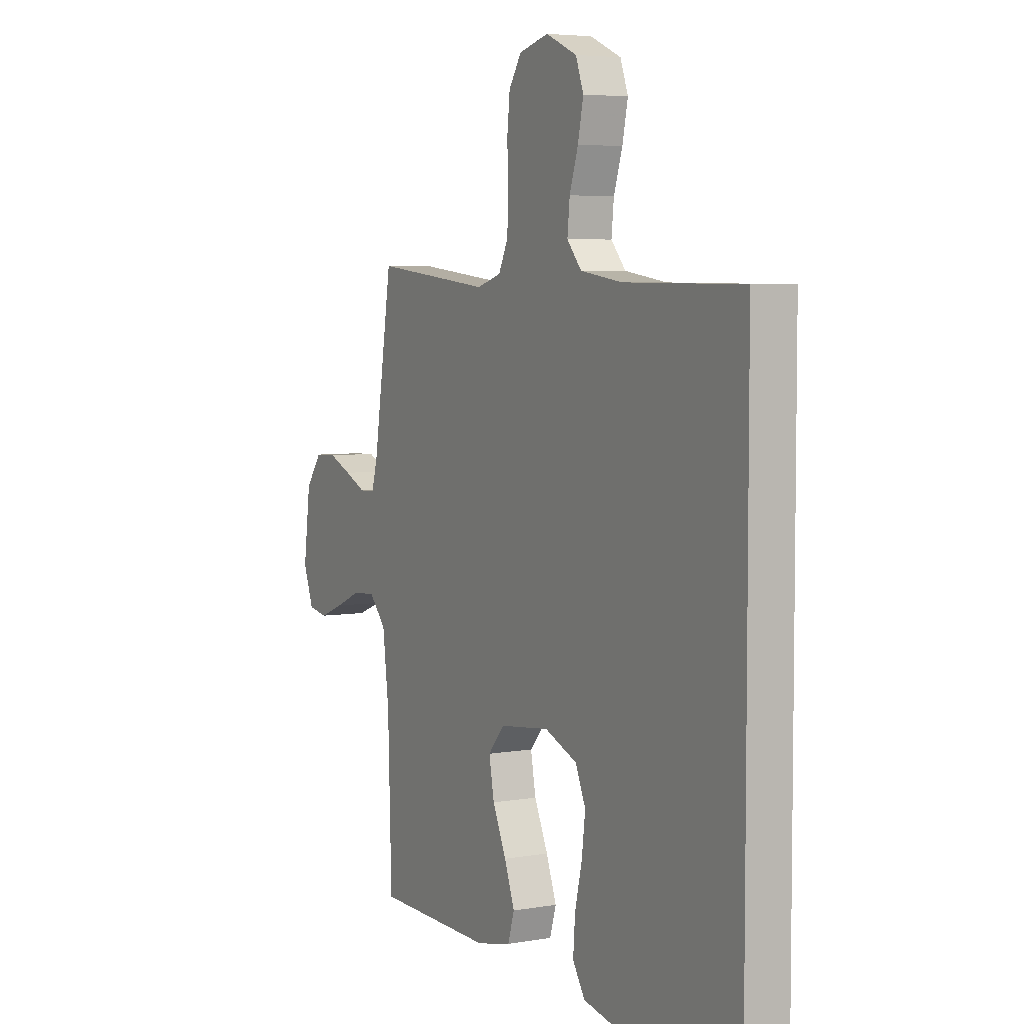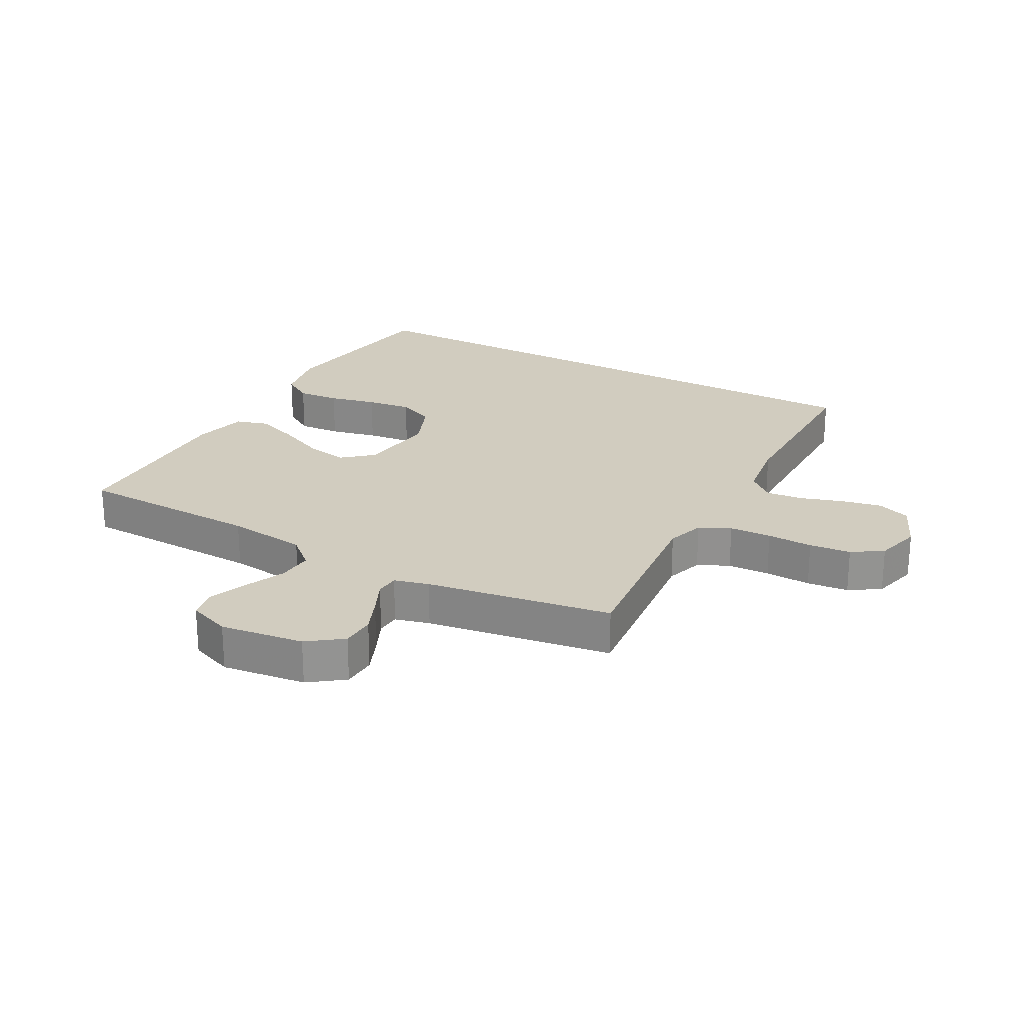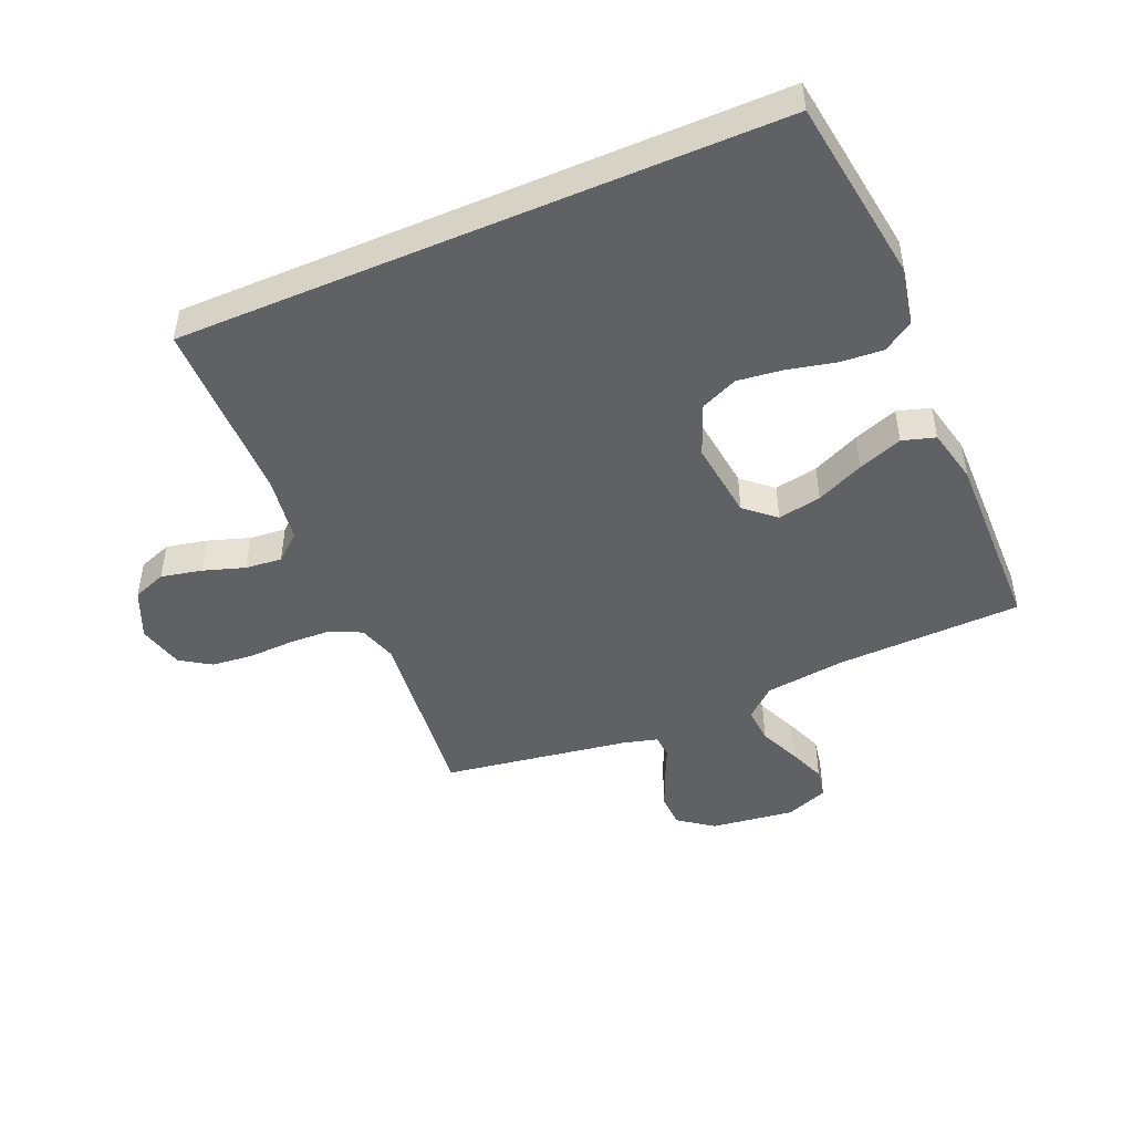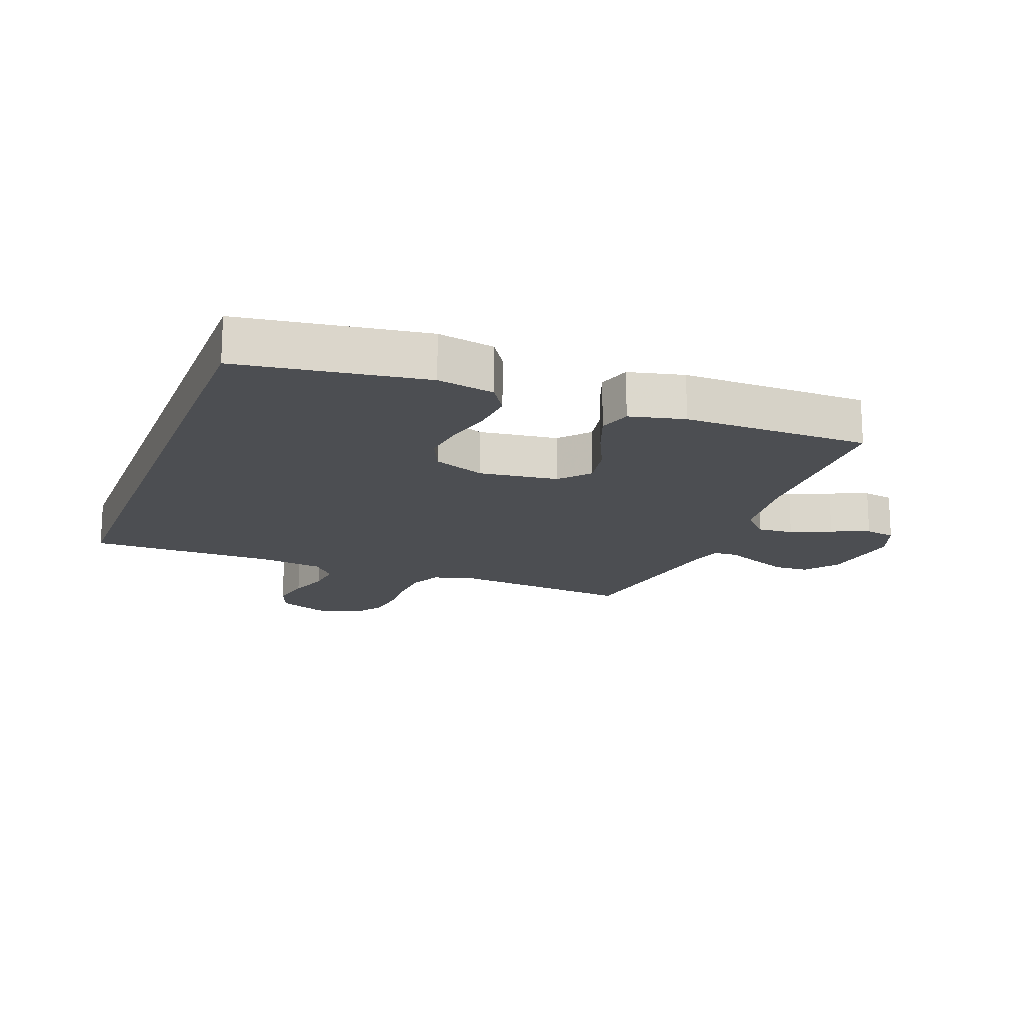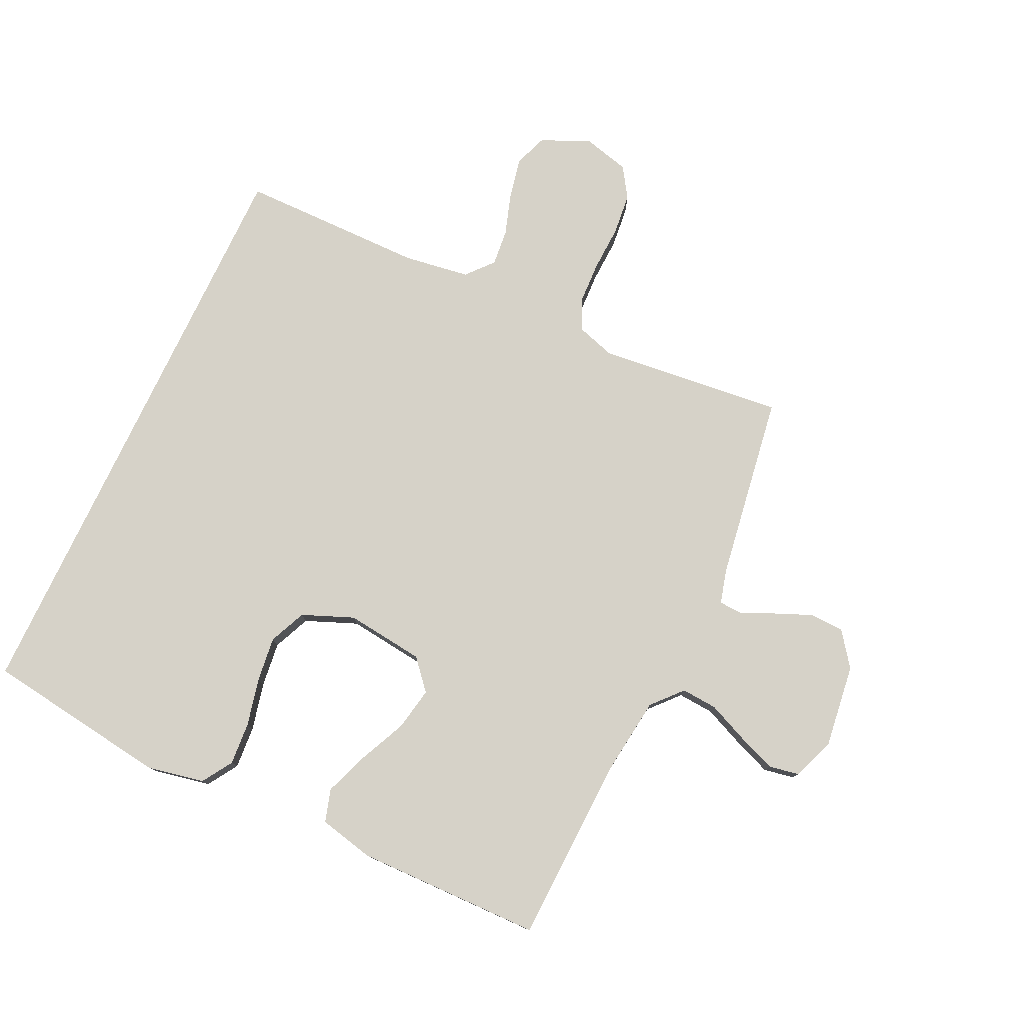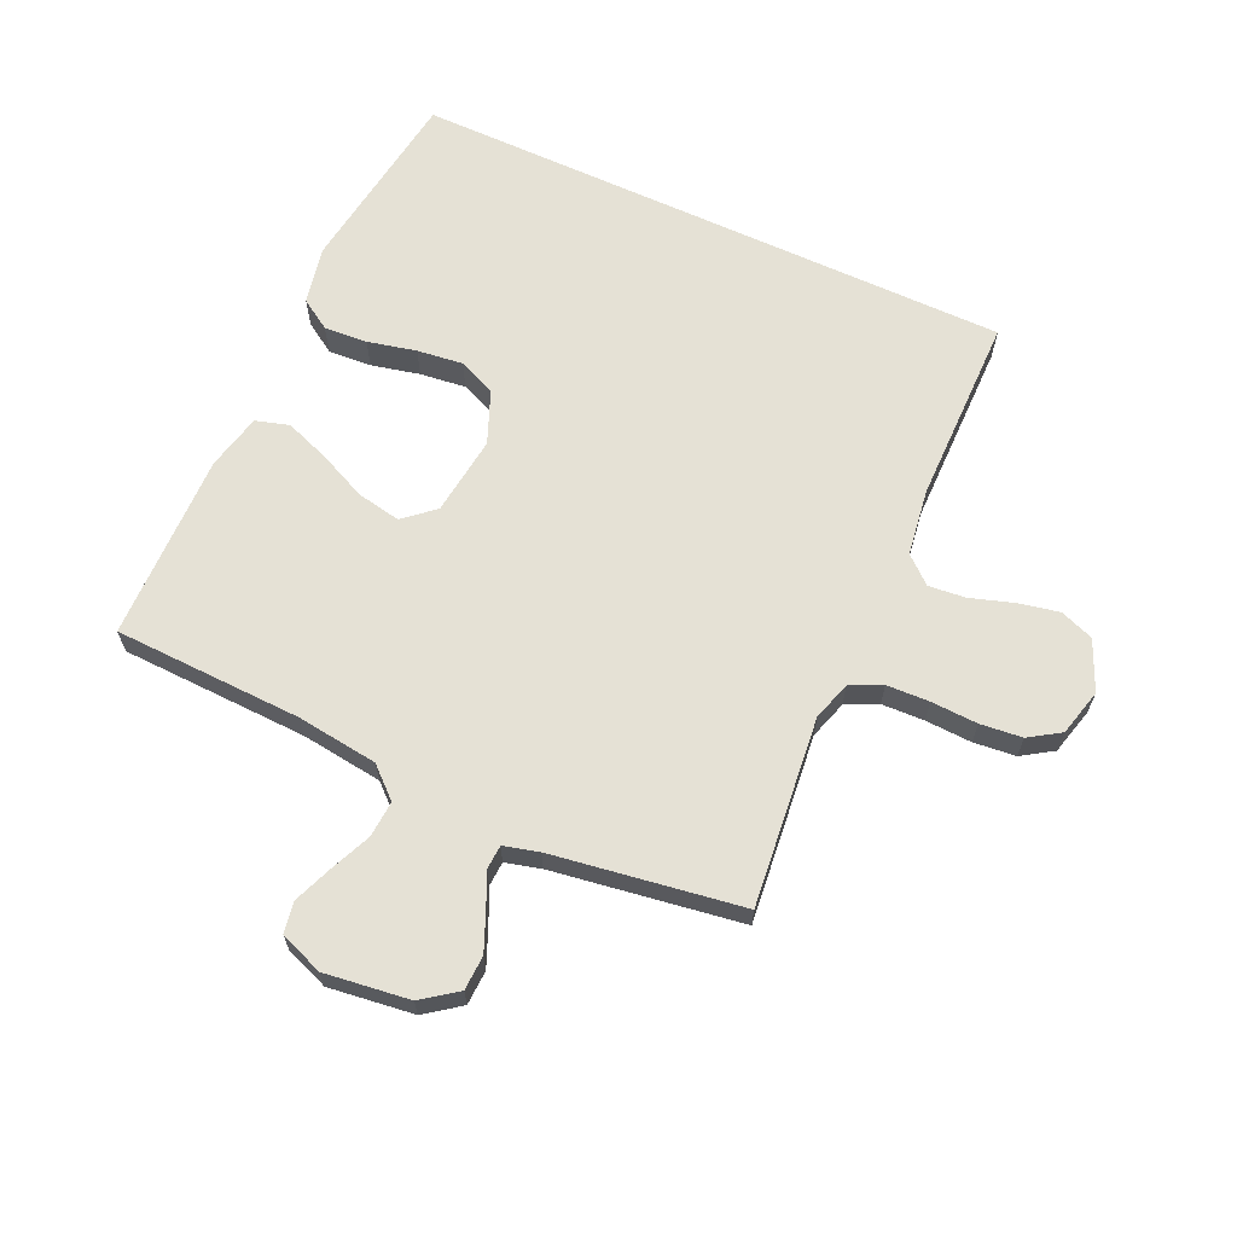
<metadata>
{"format":"obj","ext":"obj","renderer":"f3d","projection":"perspective","resolution":1024,"background":"white","views":[{"elev":5.1,"azim":61.3,"up":"+Z"},{"elev":23.8,"azim":-61.1,"up":"+Y"},{"elev":-47.0,"azim":113.3,"up":"+Y"},{"elev":-16.8,"azim":159.5,"up":"+Y"},{"elev":78.4,"azim":-154.6,"up":"+Y"},{"elev":65.1,"azim":-65.2,"up":"+Y"}]}
</metadata>
<code>
v 0.5 0.07 -0.492
v 0.2 0.07 -0.533
v 0.108 0.07 -0.514
v 0.077 0.07 -0.465
v 0.082 0.07 -0.396
v 0.1 0.07 -0.319
v 0.109 0.07 -0.246
v 0.083 0.07 -0.186
v 0 0.07 -0.152
v -0.127 0.07 -0.167
v -0.169 0.07 -0.215
v -0.156 0.07 -0.285
v -0.121 0.07 -0.362
v -0.095 0.07 -0.433
v -0.111 0.07 -0.486
v -0.2 0.07 -0.506
v -0.5 0.07 -0.5
v -0.509 0.07 -0.2
v -0.525 0.07 -0.07
v -0.568 0.07 -0.022
v -0.626 0.07 -0.026
v -0.691 0.07 -0.054
v -0.753 0.07 -0.078
v -0.802 0.07 -0.069
v -0.828 0.07 0
v -0.81 0.07 0.135
v -0.769 0.07 0.19
v -0.714 0.07 0.192
v -0.655 0.07 0.167
v -0.601 0.07 0.142
v -0.562 0.07 0.144
v -0.547 0.07 0.2
v -0.5 0.07 0.5
v -0.2 0.07 0.467
v -0.138 0.07 0.486
v -0.114 0.07 0.536
v -0.111 0.07 0.604
v -0.114 0.07 0.678
v -0.107 0.07 0.745
v -0.075 0.07 0.794
v 0 0.07 0.813
v 0.079 0.07 0.778
v 0.099 0.07 0.724
v 0.085 0.07 0.658
v 0.063 0.07 0.591
v 0.057 0.07 0.532
v 0.094 0.07 0.489
v 0.2 0.07 0.473
v 0.5 0.07 0.47
v 0.5 0 -0.492
v 0.2 0 -0.533
v 0.108 0 -0.514
v 0.077 0 -0.465
v 0.082 0 -0.396
v 0.1 0 -0.319
v 0.109 0 -0.246
v 0.083 0 -0.186
v 0 0 -0.152
v -0.127 0 -0.167
v -0.169 0 -0.215
v -0.156 0 -0.285
v -0.121 0 -0.362
v -0.095 0 -0.433
v -0.111 0 -0.486
v -0.2 0 -0.506
v -0.5 0 -0.5
v -0.509 0 -0.2
v -0.525 0 -0.07
v -0.568 0 -0.022
v -0.626 0 -0.026
v -0.691 0 -0.054
v -0.753 0 -0.078
v -0.802 0 -0.069
v -0.828 0 0
v -0.81 0 0.135
v -0.769 0 0.19
v -0.714 0 0.192
v -0.655 0 0.167
v -0.601 0 0.142
v -0.562 0 0.144
v -0.547 0 0.2
v -0.5 0 0.5
v -0.2 0 0.467
v -0.138 0 0.486
v -0.114 0 0.536
v -0.111 0 0.604
v -0.114 0 0.678
v -0.107 0 0.745
v -0.075 0 0.794
v 0 0 0.813
v 0.079 0 0.778
v 0.099 0 0.724
v 0.085 0 0.658
v 0.063 0 0.591
v 0.057 0 0.532
v 0.094 0 0.489
v 0.2 0 0.473
v 0.5 0 0.47
f 1 2 3
f 49 1 3
f 48 49 3
f 43 44 45
f 42 43 45
f 41 42 45
f 40 41 45
f 39 40 45
f 38 39 45
f 37 38 45
f 36 37 45 46
f 35 36 46 47
f 32 33 34
f 35 47 48
f 34 35 48
f 32 34 48
f 31 32 48
f 28 29 30
f 27 28 30
f 26 27 30
f 25 26 30
f 24 25 30
f 23 24 30
f 22 23 30
f 21 22 30
f 20 21 30 31
f 16 17 18
f 15 16 18
f 14 15 18
f 13 14 18
f 12 13 18
f 11 12 18 19
f 20 31 48
f 19 20 48
f 11 19 48
f 10 11 48
f 3 4 5 6
f 3 6 7
f 48 3 7
f 9 10 48
f 8 9 48
f 7 8 48
f 52 51 50
f 52 50 98
f 52 98 97
f 94 93 92
f 94 92 91
f 94 91 90
f 94 90 89
f 94 89 88
f 94 88 87
f 94 87 86
f 95 94 86 85
f 96 95 85 84
f 83 82 81
f 97 96 84
f 97 84 83
f 97 83 81
f 97 81 80
f 79 78 77
f 79 77 76
f 79 76 75
f 79 75 74
f 79 74 73
f 79 73 72
f 79 72 71
f 79 71 70
f 80 79 70 69
f 67 66 65
f 67 65 64
f 67 64 63
f 67 63 62
f 67 62 61
f 68 67 61 60
f 97 80 69
f 97 69 68
f 97 68 60
f 97 60 59
f 55 54 53 52
f 56 55 52
f 56 52 97
f 97 59 58
f 97 58 57
f 97 57 56
f 1 50 51 2
f 2 51 52 3
f 3 52 53 4
f 4 53 54 5
f 5 54 55 6
f 6 55 56 7
f 7 56 57 8
f 8 57 58 9
f 9 58 59 10
f 10 59 60 11
f 11 60 61 12
f 12 61 62 13
f 13 62 63 14
f 14 63 64 15
f 15 64 65 16
f 16 65 66 17
f 17 66 67 18
f 18 67 68 19
f 19 68 69 20
f 20 69 70 21
f 21 70 71 22
f 22 71 72 23
f 23 72 73 24
f 24 73 74 25
f 25 74 75 26
f 26 75 76 27
f 27 76 77 28
f 28 77 78 29
f 29 78 79 30
f 30 79 80 31
f 31 80 81 32
f 32 81 82 33
f 33 82 83 34
f 34 83 84 35
f 35 84 85 36
f 36 85 86 37
f 37 86 87 38
f 38 87 88 39
f 39 88 89 40
f 40 89 90 41
f 41 90 91 42
f 42 91 92 43
f 43 92 93 44
f 44 93 94 45
f 45 94 95 46
f 46 95 96 47
f 47 96 97 48
f 48 97 98 49
f 49 98 50 1

</code>
